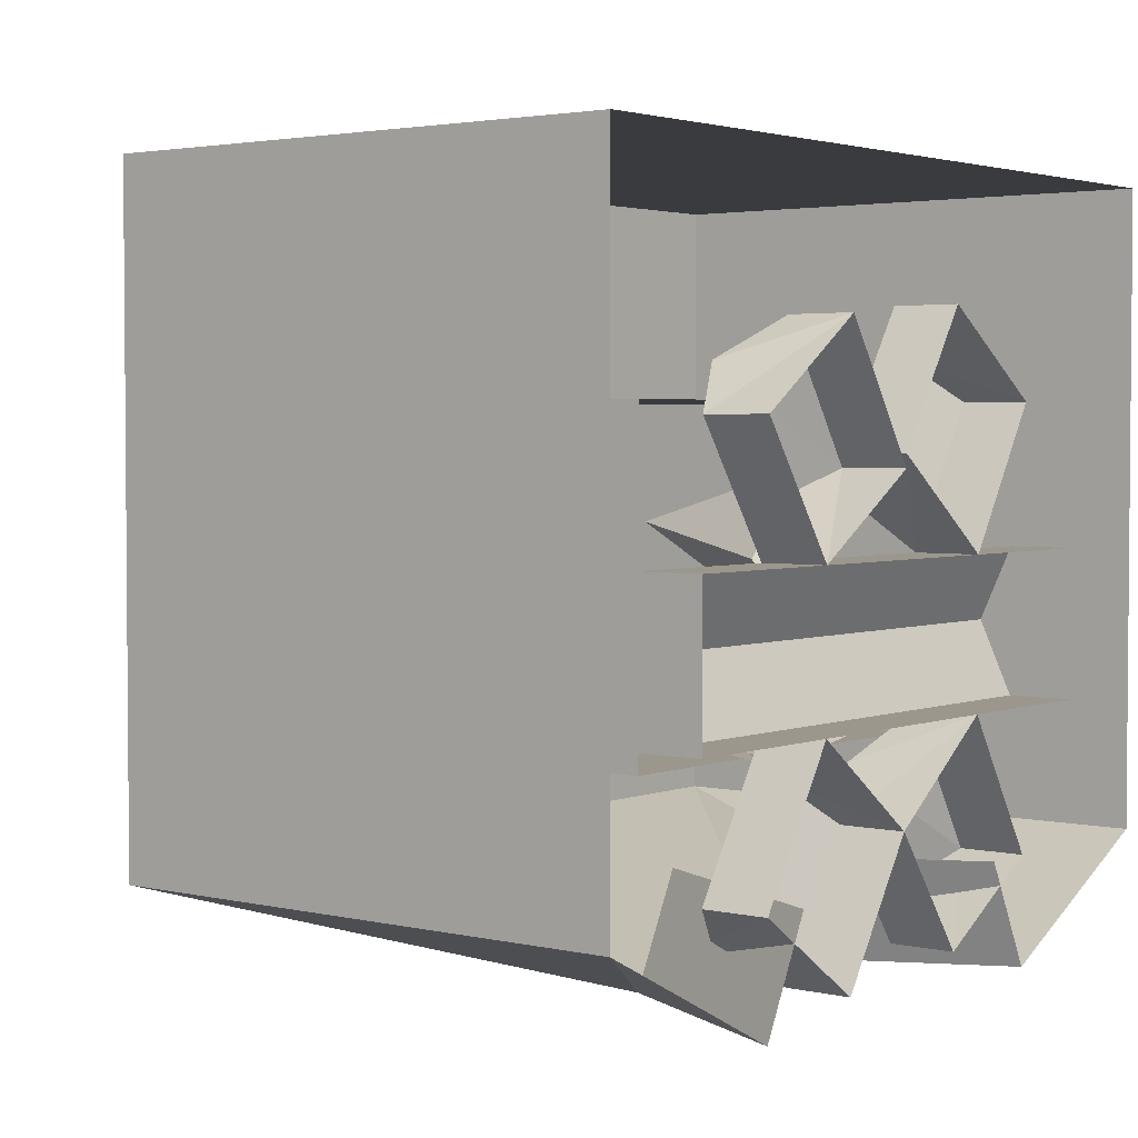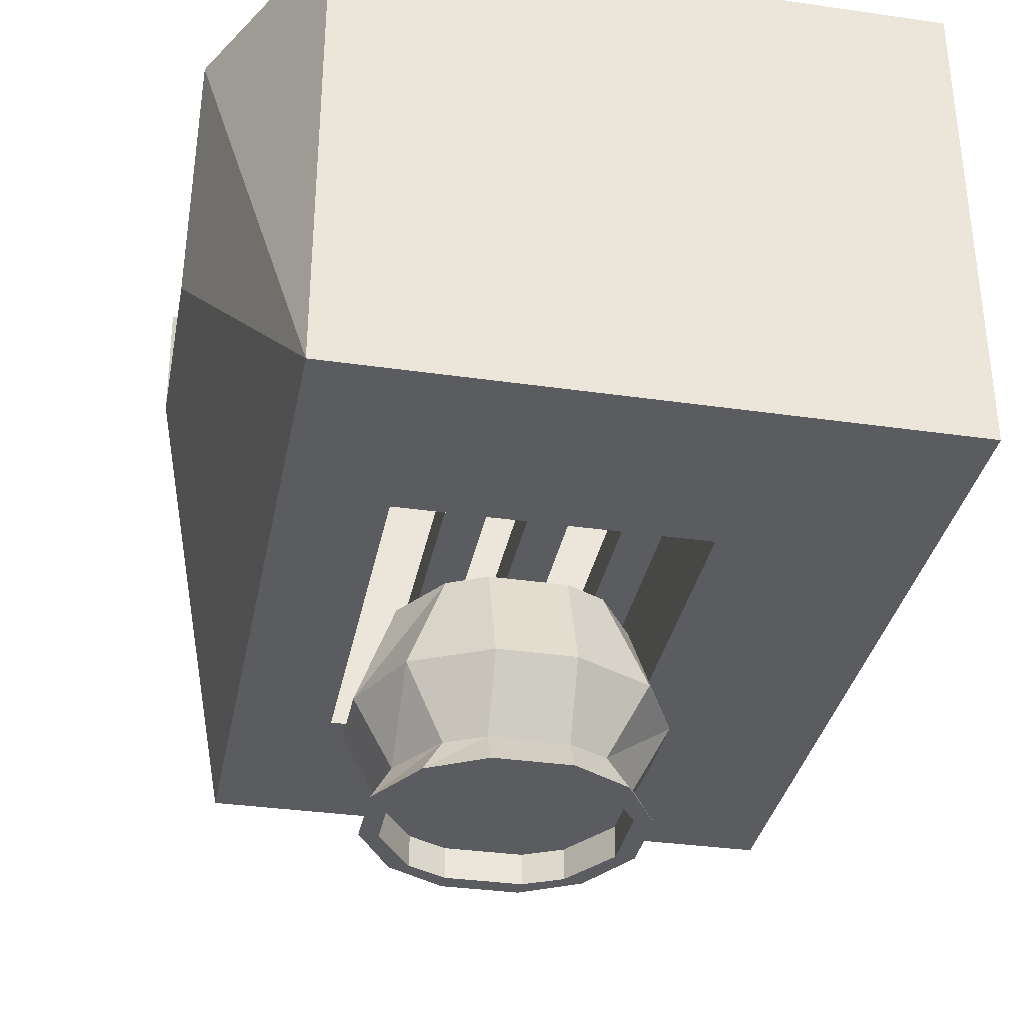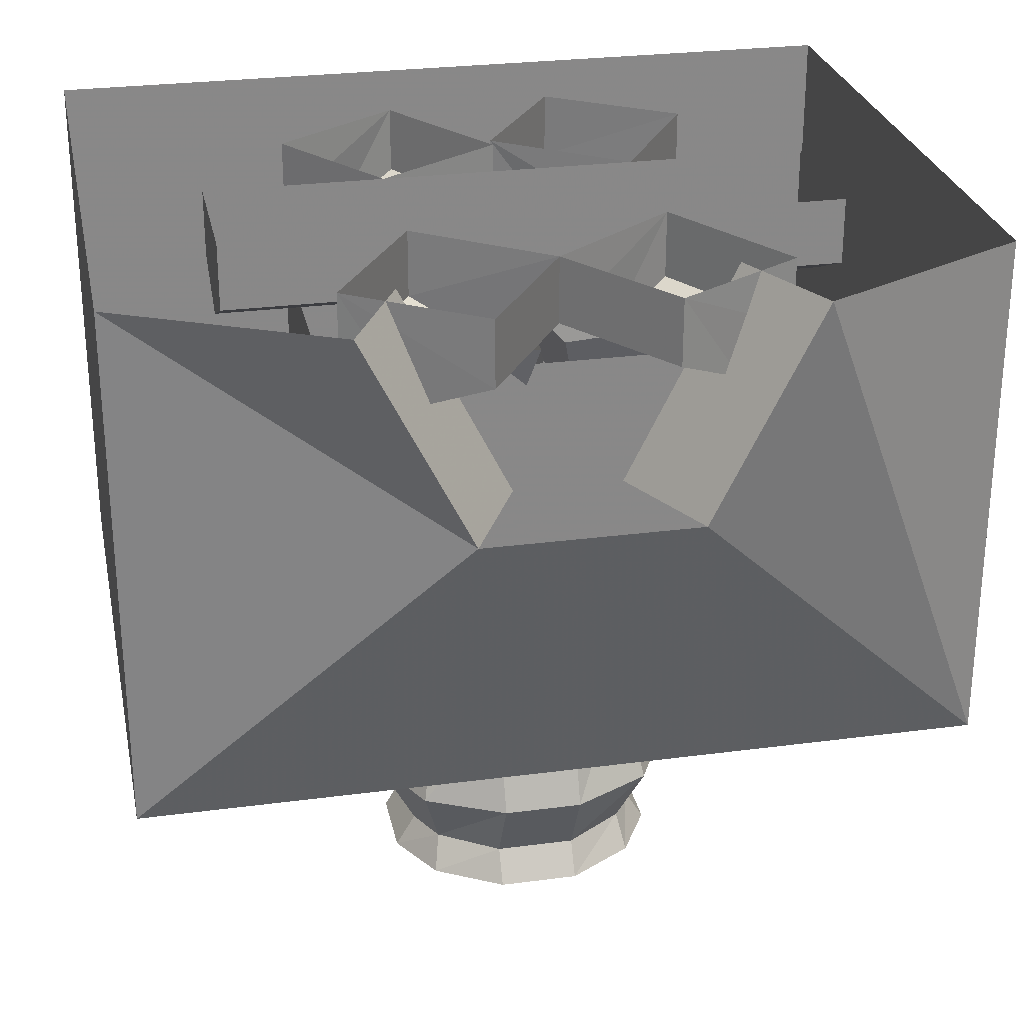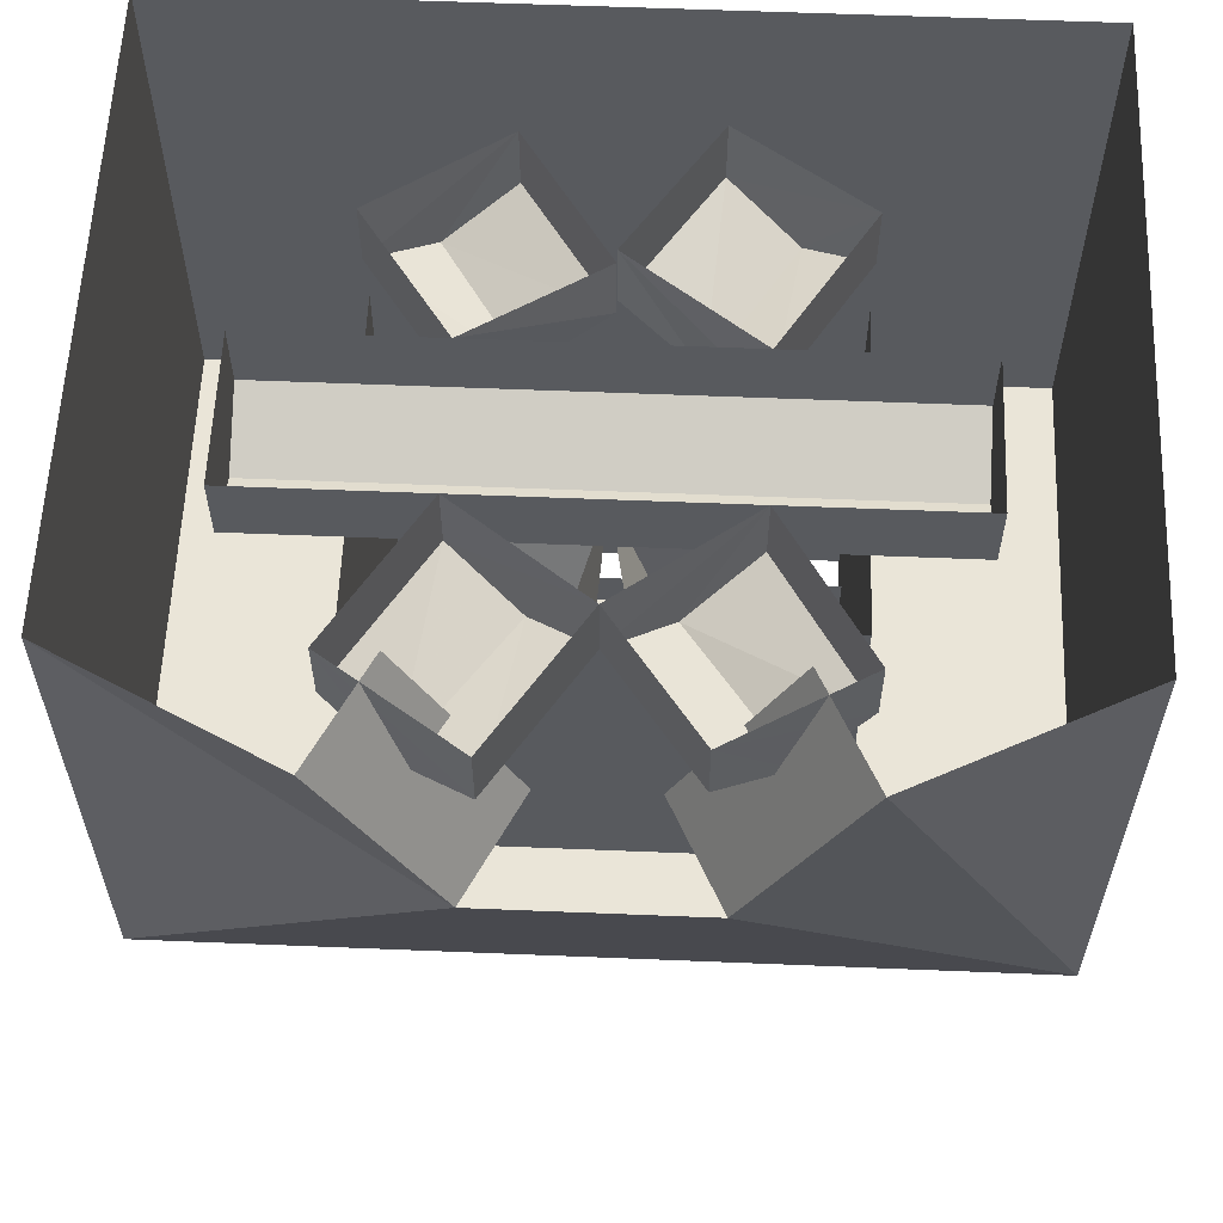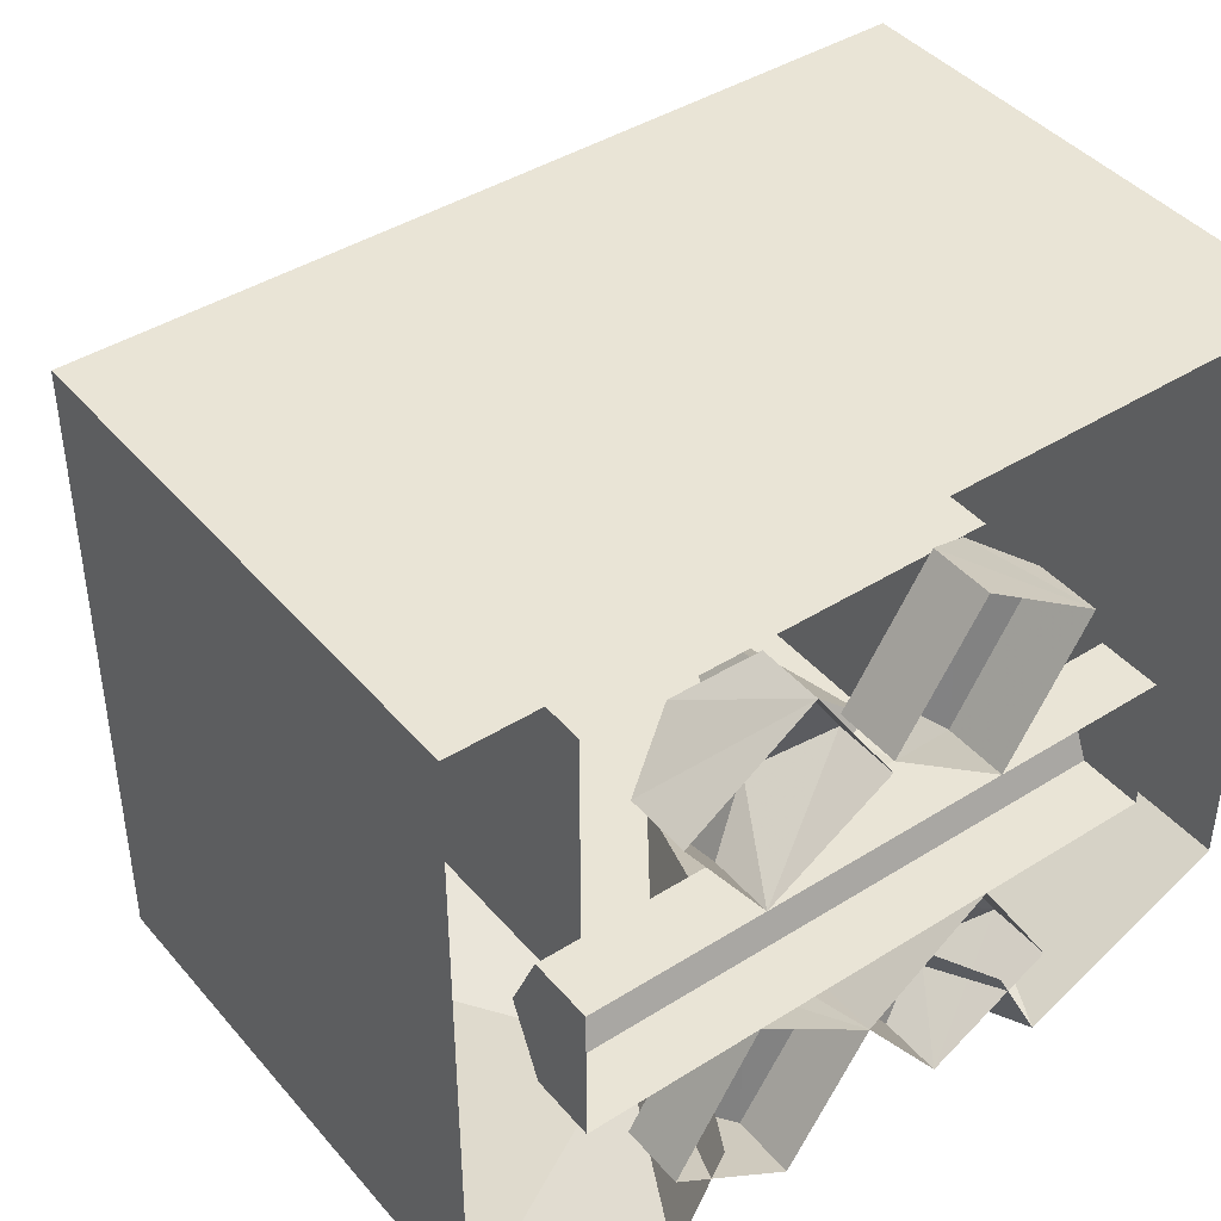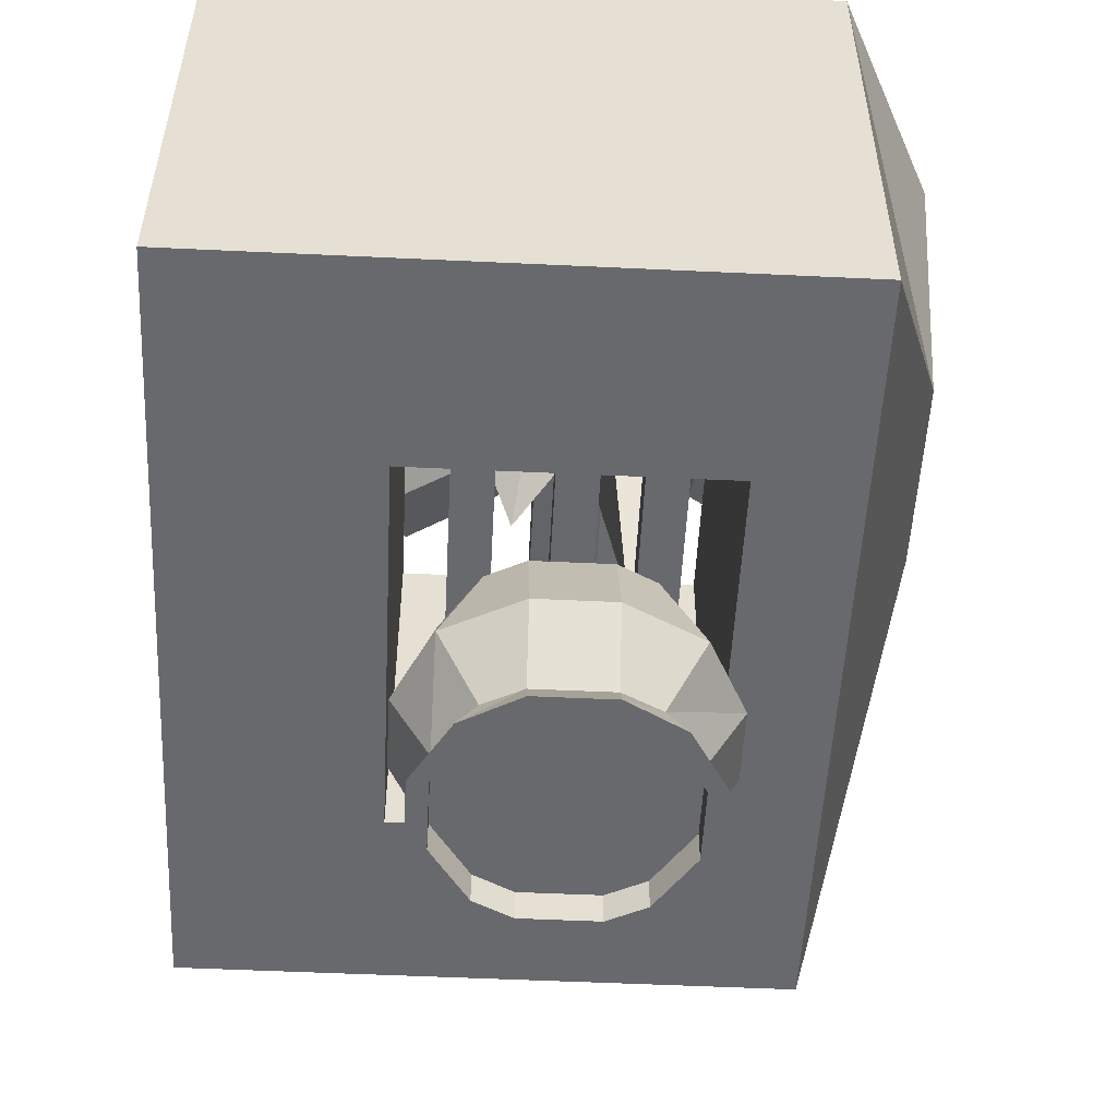
<metadata>
{"format":"obj","ext":"obj","renderer":"f3d","projection":"perspective","resolution":1024,"background":"white","views":[{"elev":2.9,"azim":128.3,"up":"+Z"},{"elev":-34.2,"azim":-101.0,"up":"+Y"},{"elev":27.4,"azim":168.5,"up":"+Y"},{"elev":59.0,"azim":-177.6,"up":"+Y"},{"elev":42.5,"azim":143.1,"up":"+Z"},{"elev":-52.8,"azim":87.1,"up":"+Y"}]}
</metadata>
<code>
o unused/907
v -64 0 -32
v -64 -80 -32
v -64 -80 64
v -64 0 64
v 64 -80 64
v 64 0 64
v 64 -80 -32
v 64 0 -32
v 16 -32 -48
v 32 0 -48
v 8 -32 -32
v 24 0 -32
v -32 0 -48
v -16 -32 -48
v -32 -80 -16
v -32 -80 32
v 32 -80 32
v 32 -80 -16
v 32 -20 -16
v -32 -20 -16
v -32 -20 32
v 32 -20 32
v -24 0 -32
v -8 -32 -32
v 0 -10 -25
v -9 -15 -18
v -23 -15 -37
v -13 -10 -43
v 0 0 -25
v -19 0 -11
v -19 -10 -11
v -32 -10 -32
v -13 0 -43
v -32 0 -32
v 13 -10 -45
v 23 -15 -38
v 9 -15 -18
v 13 0 -45
v 32 0 -32
v 32 -10 -32
v 19 -10 -11
v 19 0 -11
v 46 -10 -11
v 46 -15 0
v -46 -15 0
v -46 -10 -11
v 46 0 -11
v 46 0 11
v 46 -10 11
v -46 -10 11
v -46 0 -11
v -46 0 11
v 32 -10 30
v 23 -15 37
v 11 -15 18
v 19 -10 11
v 32 0 30
v 13 0 43
v 13 -10 43
v 0 -10 23
v 19 0 11
v 0 0 23
v -19 -10 11
v -11 -15 18
v -23 -15 38
v -32 -10 32
v -19 0 11
v 0 0 25
v 0 -10 25
v -13 -10 45
v -32 0 32
v -13 0 45
v -11 -50 -3
v -17 -17 1
v -23 -17 -13
v -3 -17 -16
v 0 -17 0
v -3 -45 15
v 11 -17 11
v 0 -17 23
v -11 -17 13
v 7 -39 -11
v 17 -17 0
v 1 -17 -18
v 23 -17 -13
v 6 -108 25
v 15 -108 19
v 15 -113 19
v 6 -113 25
v -6 -108 25
v -6 -113 28
v 6 -113 28
v 18 -97 25
v 6 -97 31
v -15 -108 19
v -18 -108 13
v -18 -108 1
v -15 -108 -5
v -6 -108 -11
v 6 -108 -11
v 15 -108 -5
v 18 -108 1
v 18 -108 13
v 18 -113 13
v 21 -113 13
v 16 -113 22
v -6 -113 25
v -16 -113 22
v -15 -113 19
v 18 -113 1
v 21 -113 1
v -18 -113 13
v -18 -113 1
v -21 -113 13
v -21 -113 1
v -15 -113 -5
v -16 -113 -8
v -24 -97 13
v -24 -97 1
v -18 -97 -11
v -6 -113 -14
v -6 -113 -11
v 6 -113 -14
v 6 -113 -11
v 16 -113 -8
v 15 -113 -5
v -18 -97 25
v -15 -81 19
v -18 -81 13
v -18 -81 1
v -15 -81 -5
v -6 -97 -17
v 6 -97 -17
v 18 -97 -11
v 24 -97 1
v 24 -97 13
v 18 -81 13
v 15 -81 19
v 6 -81 25
v -6 -97 31
v -6 -81 25
v 18 -81 1
v -6 -81 -11
v 6 -81 -11
v 15 -81 -5
v 32 -80 4
v -32 -80 4
v -32 -74 4
v 32 -74 4
v 32 -74 10
v -32 -74 10
v -32 -80 10
v 32 -80 10
v 32 -80 18
v -32 -80 18
v -32 -74 18
v 32 -74 18
v 32 -74 24
v -32 -74 24
v -32 -80 24
v 32 -80 24
v 32 -80 -8
v -32 -80 -8
v -32 -74 -8
v 32 -74 -8
v 32 -74 -2
v -32 -74 -2
v -32 -80 -2
v 32 -80 -2
f 1 2 3
f 1 3 4
f 4 3 5
f 4 5 6
f 6 5 7
f 6 7 8
f 8 7 9
f 8 9 10
f 10 9 11
f 10 11 12
f 2 1 13
f 2 13 14
f 2 14 9
f 2 9 7
f 2 7 15
f 2 15 16
f 2 16 3
f 3 16 17
f 3 17 5
f 5 17 18
f 5 18 7
f 7 18 15
f 15 18 19
f 15 19 20
f 15 20 21
f 15 21 16
f 16 21 17
f 17 21 22
f 17 22 19
f 17 19 18
f 14 13 23
f 14 23 24
f 25 26 27
f 25 27 28
f 25 28 29
f 25 29 30
f 25 30 26
f 26 30 31
f 26 31 32
f 26 32 27
f 27 32 33
f 27 33 28
f 28 33 29
f 31 30 34
f 31 34 32
f 32 34 33
f 35 36 37
f 35 37 25
f 35 25 38
f 35 38 39
f 35 39 36
f 36 39 40
f 36 40 41
f 36 41 37
f 37 41 29
f 37 29 25
f 25 29 38
f 40 39 42
f 40 42 41
f 41 42 29
f 43 44 45
f 43 45 46
f 43 46 47
f 43 47 48
f 43 48 44
f 44 48 49
f 44 49 50
f 44 50 45
f 45 50 51
f 45 51 46
f 46 51 47
f 49 48 52
f 49 52 50
f 50 52 51
f 53 54 55
f 53 55 56
f 53 56 57
f 53 57 58
f 53 58 54
f 54 58 59
f 54 59 60
f 54 60 55
f 55 60 61
f 55 61 56
f 56 61 57
f 59 58 62
f 59 62 60
f 60 62 61
f 63 64 65
f 63 65 66
f 63 66 67
f 63 67 68
f 63 68 64
f 64 68 69
f 64 69 70
f 64 70 65
f 65 70 71
f 65 71 66
f 66 71 67
f 69 68 72
f 69 72 70
f 70 72 71
f 73 74 75
f 73 75 76
f 73 76 77
f 73 77 74
f 78 77 79
f 78 79 80
f 78 80 81
f 78 81 77
f 82 83 77
f 82 77 84
f 82 84 85
f 82 85 83
f 86 87 88
f 86 88 89
f 86 89 90
f 86 90 91
f 86 91 92
f 86 92 87
f 86 87 93
f 86 93 94
f 86 94 90
f 86 90 87
f 87 90 95
f 87 95 96
f 87 96 97
f 87 97 98
f 87 98 99
f 87 99 100
f 87 100 101
f 87 101 102
f 87 102 103
f 87 103 104
f 87 104 88
f 88 104 105
f 88 105 106
f 88 106 89
f 89 106 92
f 89 92 107
f 89 107 90
f 90 107 95
f 90 95 108
f 90 108 91
f 91 108 109
f 91 109 107
f 91 107 92
f 103 102 110
f 103 110 104
f 104 110 111
f 104 111 105
f 105 111 102
f 105 102 103
f 105 103 106
f 106 103 87
f 106 87 92
f 112 113 97
f 112 97 96
f 112 96 109
f 112 109 108
f 112 108 114
f 112 114 113
f 113 114 115
f 113 115 116
f 113 116 98
f 113 98 97
f 97 98 117
f 97 117 115
f 97 115 96
f 97 96 118
f 97 118 119
f 97 119 98
f 98 119 120
f 98 120 99
f 98 99 121
f 98 121 117
f 117 121 122
f 117 122 116
f 117 116 115
f 109 96 95
f 109 95 107
f 99 98 116
f 99 116 122
f 99 122 100
f 99 100 123
f 99 123 121
f 121 123 124
f 121 124 122
f 122 124 100
f 100 124 101
f 100 101 125
f 100 125 123
f 123 125 126
f 123 126 124
f 124 126 101
f 101 126 102
f 101 102 111
f 101 111 125
f 125 111 110
f 125 110 126
f 126 110 102
f 96 115 114
f 96 114 95
f 96 95 127
f 96 127 118
f 118 127 128
f 118 128 129
f 118 129 119
f 119 129 130
f 119 130 120
f 120 130 131
f 120 131 132
f 120 132 99
f 99 132 100
f 100 132 133
f 100 133 101
f 101 133 134
f 101 134 102
f 102 134 135
f 102 135 103
f 103 135 136
f 103 136 87
f 87 136 93
f 93 136 137
f 93 137 138
f 93 138 94
f 94 138 139
f 94 139 140
f 94 140 90
f 90 140 95
f 95 140 127
f 127 140 141
f 127 141 128
f 95 114 108
f 136 135 142
f 136 142 137
f 139 141 140
f 132 131 143
f 132 143 133
f 133 143 144
f 133 144 134
f 134 144 145
f 134 145 135
f 135 145 142
f 146 147 148
f 146 148 149
f 150 151 152
f 150 152 153
f 153 152 146
f 146 152 147
f 154 155 156
f 154 156 157
f 158 159 160
f 158 160 161
f 161 160 154
f 154 160 155
f 162 163 164
f 162 164 165
f 166 167 168
f 166 168 169
f 169 168 162
f 162 168 163

</code>
